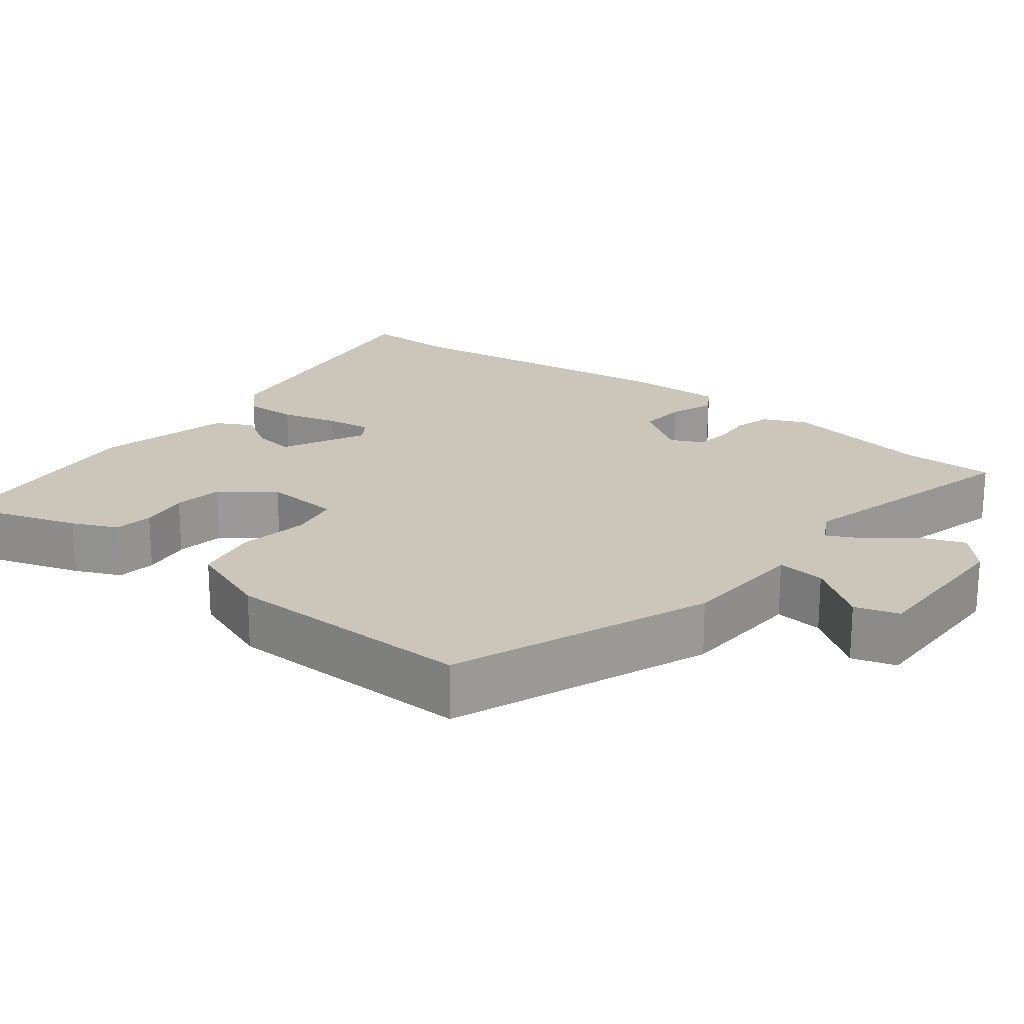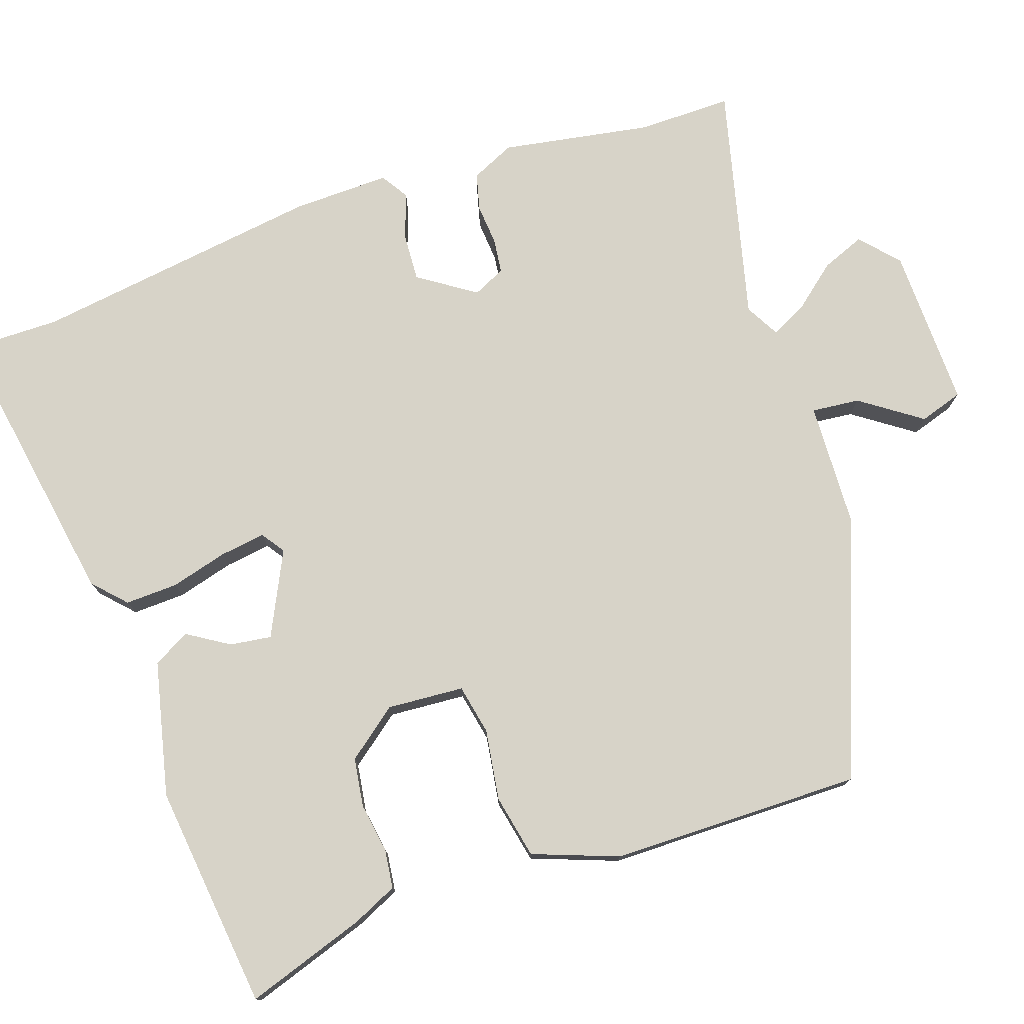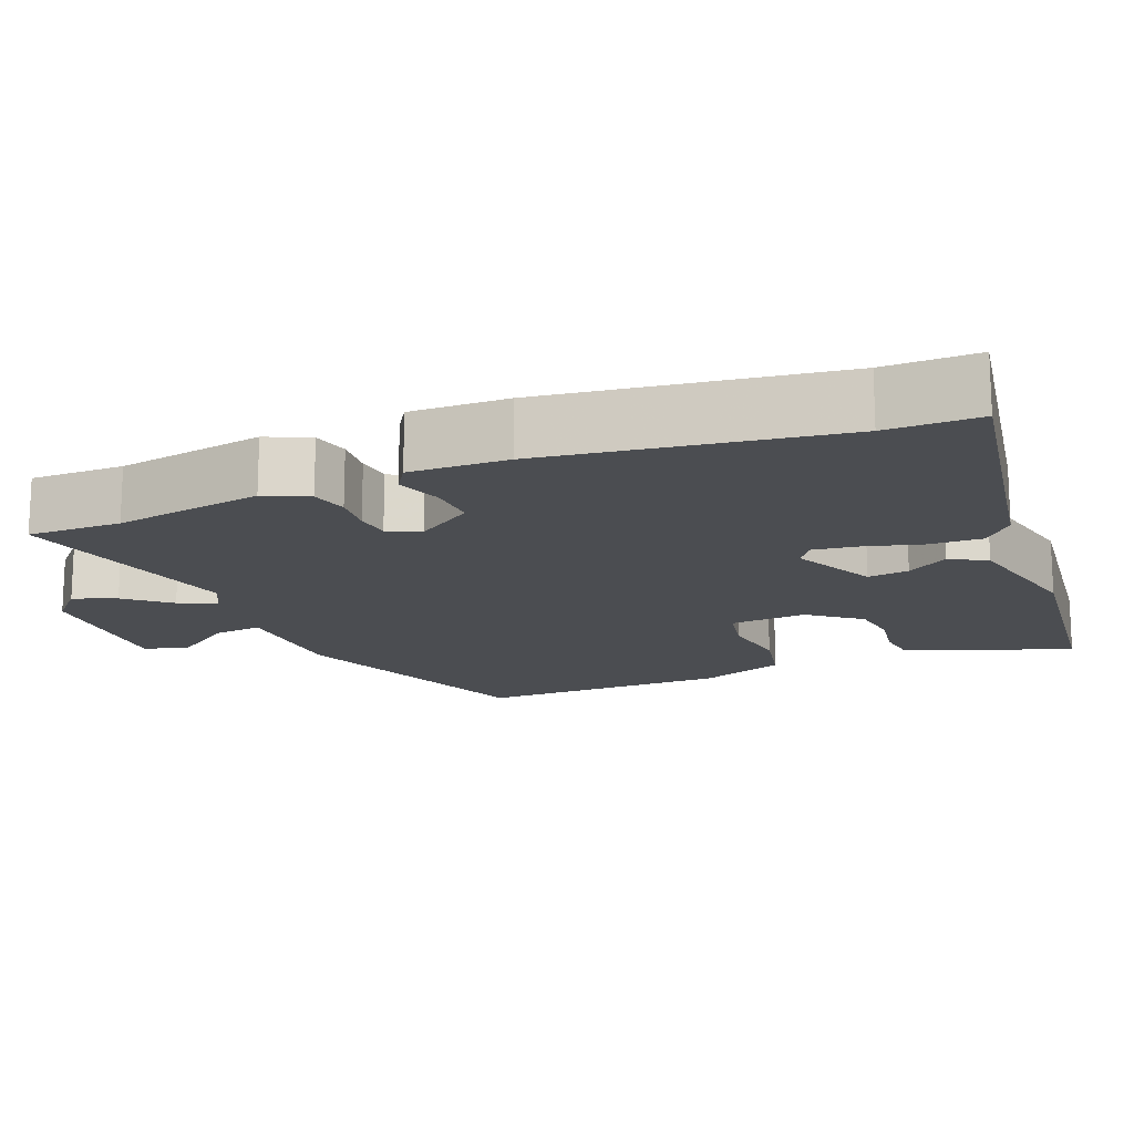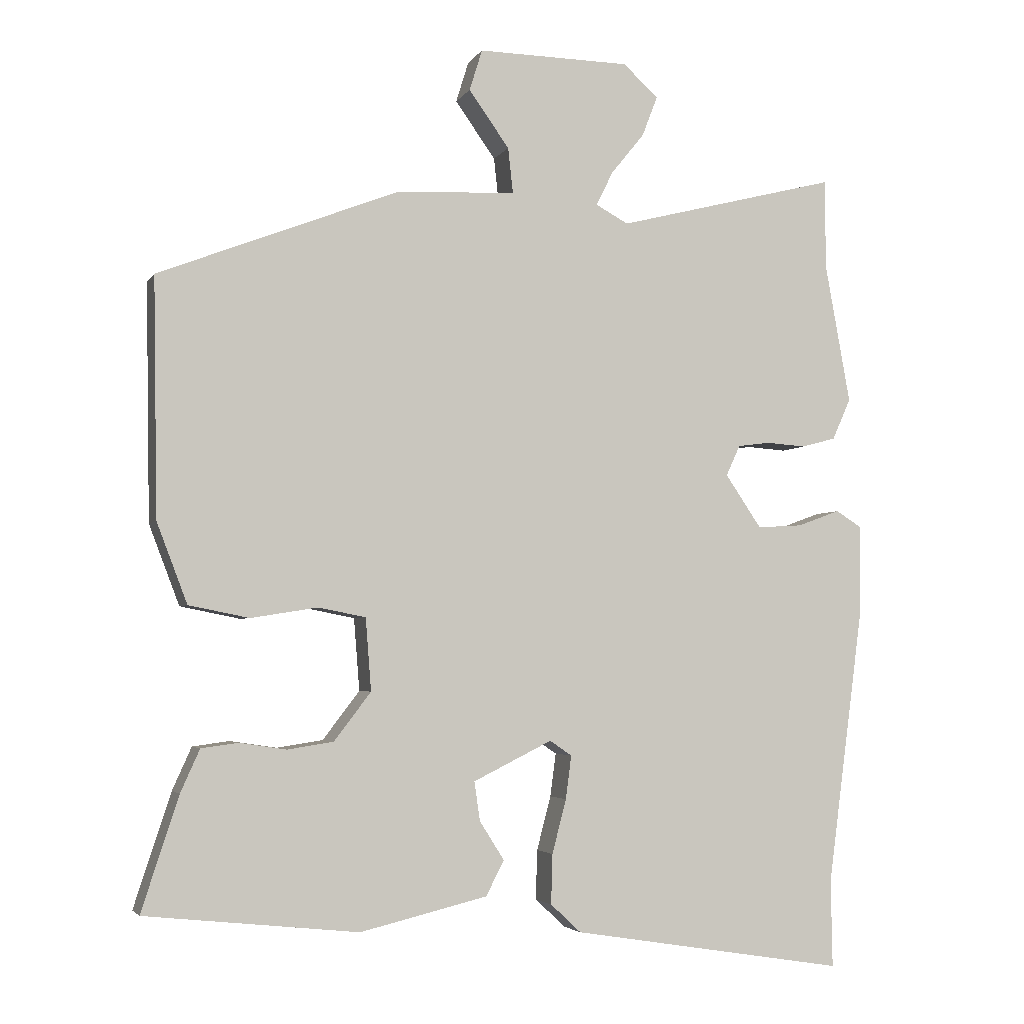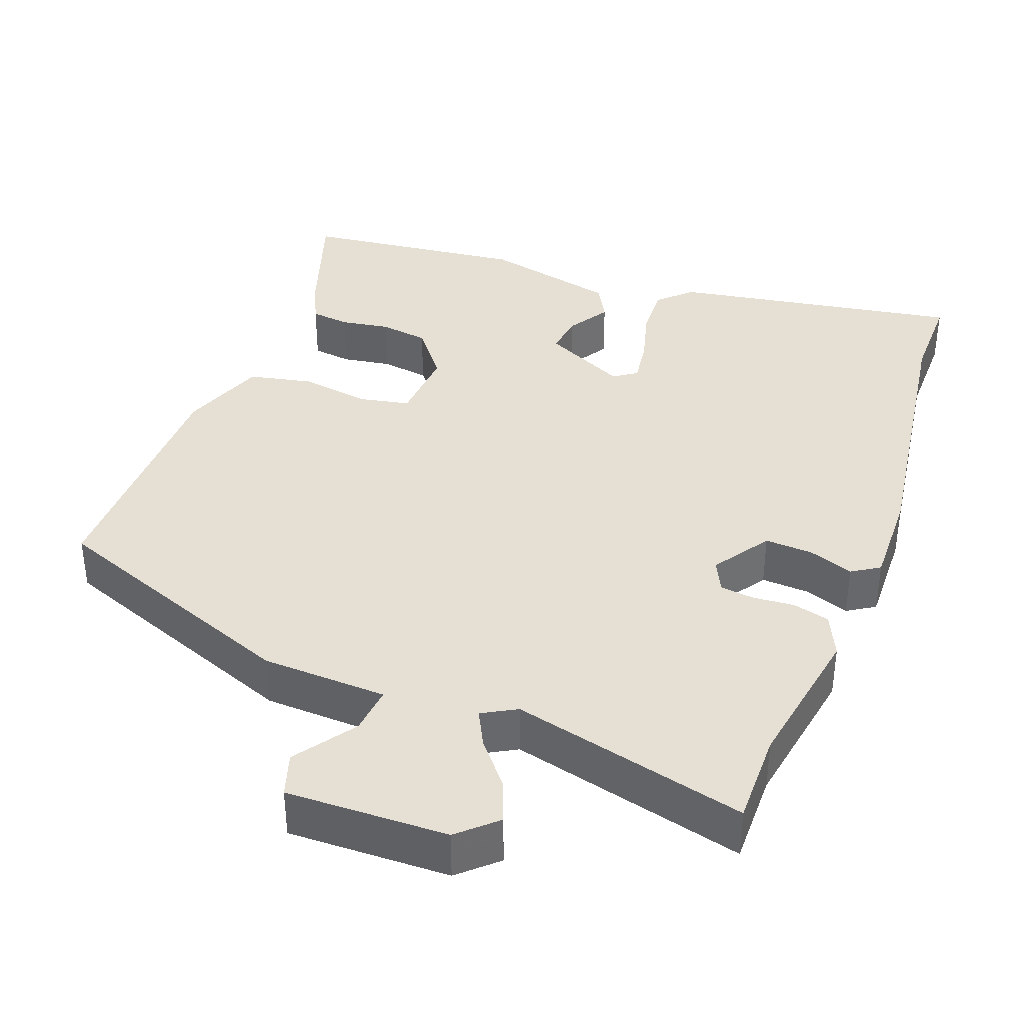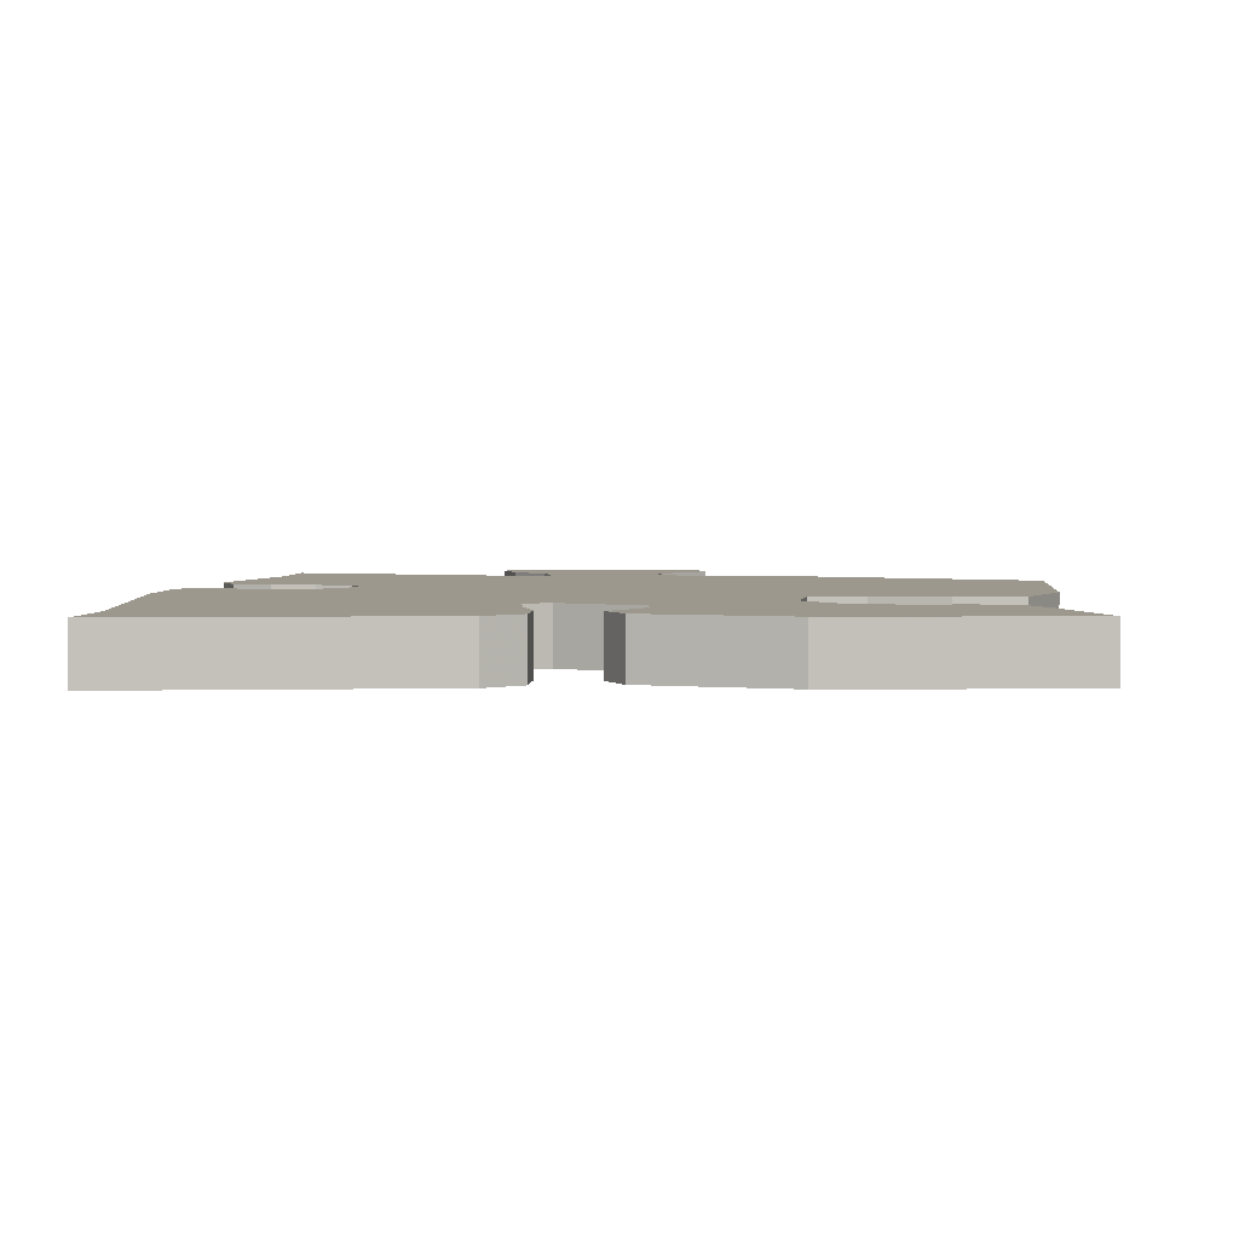
<metadata>
{"format":"obj","ext":"obj","renderer":"f3d","projection":"perspective","resolution":1024,"background":"white","views":[{"elev":20.8,"azim":-52.0,"up":"+Y"},{"elev":76.5,"azim":-109.3,"up":"+Y"},{"elev":-16.0,"azim":111.4,"up":"+Y"},{"elev":-3.7,"azim":-17.2,"up":"+Z"},{"elev":38.0,"azim":20.0,"up":"+Y"},{"elev":3.1,"azim":-175.5,"up":"+Y"}]}
</metadata>
<code>
v -0.503 0.07 -0.462
v -0.451 0.07 -0.302
v -0.424 0.07 -0.242
v -0.372 0.07 -0.235
v -0.306 0.07 -0.245
v -0.241 0.07 -0.235
v -0.189 0.07 -0.167
v -0.197 0.07 -0.065
v -0.264 0.07 -0.052
v -0.358 0.07 -0.067
v -0.443 0.07 -0.05
v -0.486 0.07 0.063
v -0.492 0.07 0.397
v -0.152 0.07 0.53
v 0.015 0.07 0.538
v 0.008 0.07 0.602
v -0.049 0.07 0.682
v -0.031 0.07 0.74
v 0.184 0.07 0.737
v 0.234 0.07 0.692
v 0.212 0.07 0.635
v 0.165 0.07 0.577
v 0.141 0.07 0.529
v 0.187 0.07 0.504
v 0.5 0.07 0.584
v 0.5 0.07 0.459
v 0.536 0.07 0.26
v 0.51 0.07 0.202
v 0.461 0.07 0.189
v 0.406 0.07 0.193
v 0.36 0.07 0.187
v 0.34 0.07 0.144
v 0.391 0.07 0.069
v 0.455 0.07 0.073
v 0.515 0.07 0.095
v 0.552 0.07 0.072
v 0.55 0.07 -0.058
v 0.499 0.07 -0.444
v 0.501 0.07 -0.567
v 0.114 0.07 -0.505
v 0.071 0.07 -0.465
v 0.073 0.07 -0.395
v 0.093 0.07 -0.319
v 0.101 0.07 -0.258
v 0.07 0.07 -0.237
v -0.041 0.07 -0.292
v -0.033 0.07 -0.347
v 0.002 0.07 -0.402
v -0.024 0.07 -0.451
v -0.203 0.07 -0.494
v -0.503 0 -0.462
v -0.451 0 -0.302
v -0.424 0 -0.242
v -0.372 0 -0.235
v -0.306 0 -0.245
v -0.241 0 -0.235
v -0.189 0 -0.167
v -0.197 0 -0.065
v -0.264 0 -0.052
v -0.358 0 -0.067
v -0.443 0 -0.05
v -0.486 0 0.063
v -0.492 0 0.397
v -0.152 0 0.53
v 0.015 0 0.538
v 0.008 0 0.602
v -0.049 0 0.682
v -0.031 0 0.74
v 0.184 0 0.737
v 0.234 0 0.692
v 0.212 0 0.635
v 0.165 0 0.577
v 0.141 0 0.529
v 0.187 0 0.504
v 0.5 0 0.584
v 0.5 0 0.459
v 0.536 0 0.26
v 0.51 0 0.202
v 0.461 0 0.189
v 0.406 0 0.193
v 0.36 0 0.187
v 0.34 0 0.144
v 0.391 0 0.069
v 0.455 0 0.073
v 0.515 0 0.095
v 0.552 0 0.072
v 0.55 0 -0.058
v 0.499 0 -0.444
v 0.501 0 -0.567
v 0.114 0 -0.505
v 0.071 0 -0.465
v 0.073 0 -0.395
v 0.093 0 -0.319
v 0.101 0 -0.258
v 0.07 0 -0.237
v -0.041 0 -0.292
v -0.033 0 -0.347
v 0.002 0 -0.402
v -0.024 0 -0.451
v -0.203 0 -0.494
f 47 48 49 50
f 46 47 50 1
f 45 46 1 2
f 40 41 42 43
f 38 39 40 43
f 38 43 44
f 37 38 44 45
f 34 35 36 37
f 33 34 37 45
f 27 28 29 30
f 26 27 30 31
f 24 25 26 31
f 23 24 31 32
f 19 20 21 22
f 19 22 23
f 16 17 18 19
f 15 16 19 23
f 14 15 23 32
f 9 10 11 12
f 8 9 12 13
f 2 3 4 5
f 2 5 6
f 45 2 6
f 33 45 6 7
f 32 33 7 8
f 8 13 14 32
f 100 99 98 97
f 51 100 97 96
f 52 51 96 95
f 93 92 91 90
f 93 90 89 88
f 94 93 88
f 95 94 88 87
f 87 86 85 84
f 95 87 84 83
f 80 79 78 77
f 81 80 77 76
f 81 76 75 74
f 82 81 74 73
f 72 71 70 69
f 73 72 69
f 69 68 67 66
f 73 69 66 65
f 82 73 65 64
f 62 61 60 59
f 63 62 59 58
f 55 54 53 52
f 56 55 52
f 56 52 95
f 57 56 95 83
f 58 57 83 82
f 82 64 63 58
f 1 51 52 2
f 2 52 53 3
f 3 53 54 4
f 4 54 55 5
f 5 55 56 6
f 6 56 57 7
f 7 57 58 8
f 8 58 59 9
f 9 59 60 10
f 10 60 61 11
f 11 61 62 12
f 12 62 63 13
f 13 63 64 14
f 14 64 65 15
f 15 65 66 16
f 16 66 67 17
f 17 67 68 18
f 18 68 69 19
f 19 69 70 20
f 20 70 71 21
f 21 71 72 22
f 22 72 73 23
f 23 73 74 24
f 24 74 75 25
f 25 75 76 26
f 26 76 77 27
f 27 77 78 28
f 28 78 79 29
f 29 79 80 30
f 30 80 81 31
f 31 81 82 32
f 32 82 83 33
f 33 83 84 34
f 34 84 85 35
f 35 85 86 36
f 36 86 87 37
f 37 87 88 38
f 38 88 89 39
f 39 89 90 40
f 40 90 91 41
f 41 91 92 42
f 42 92 93 43
f 43 93 94 44
f 44 94 95 45
f 45 95 96 46
f 46 96 97 47
f 47 97 98 48
f 48 98 99 49
f 49 99 100 50
f 50 100 51 1

</code>
